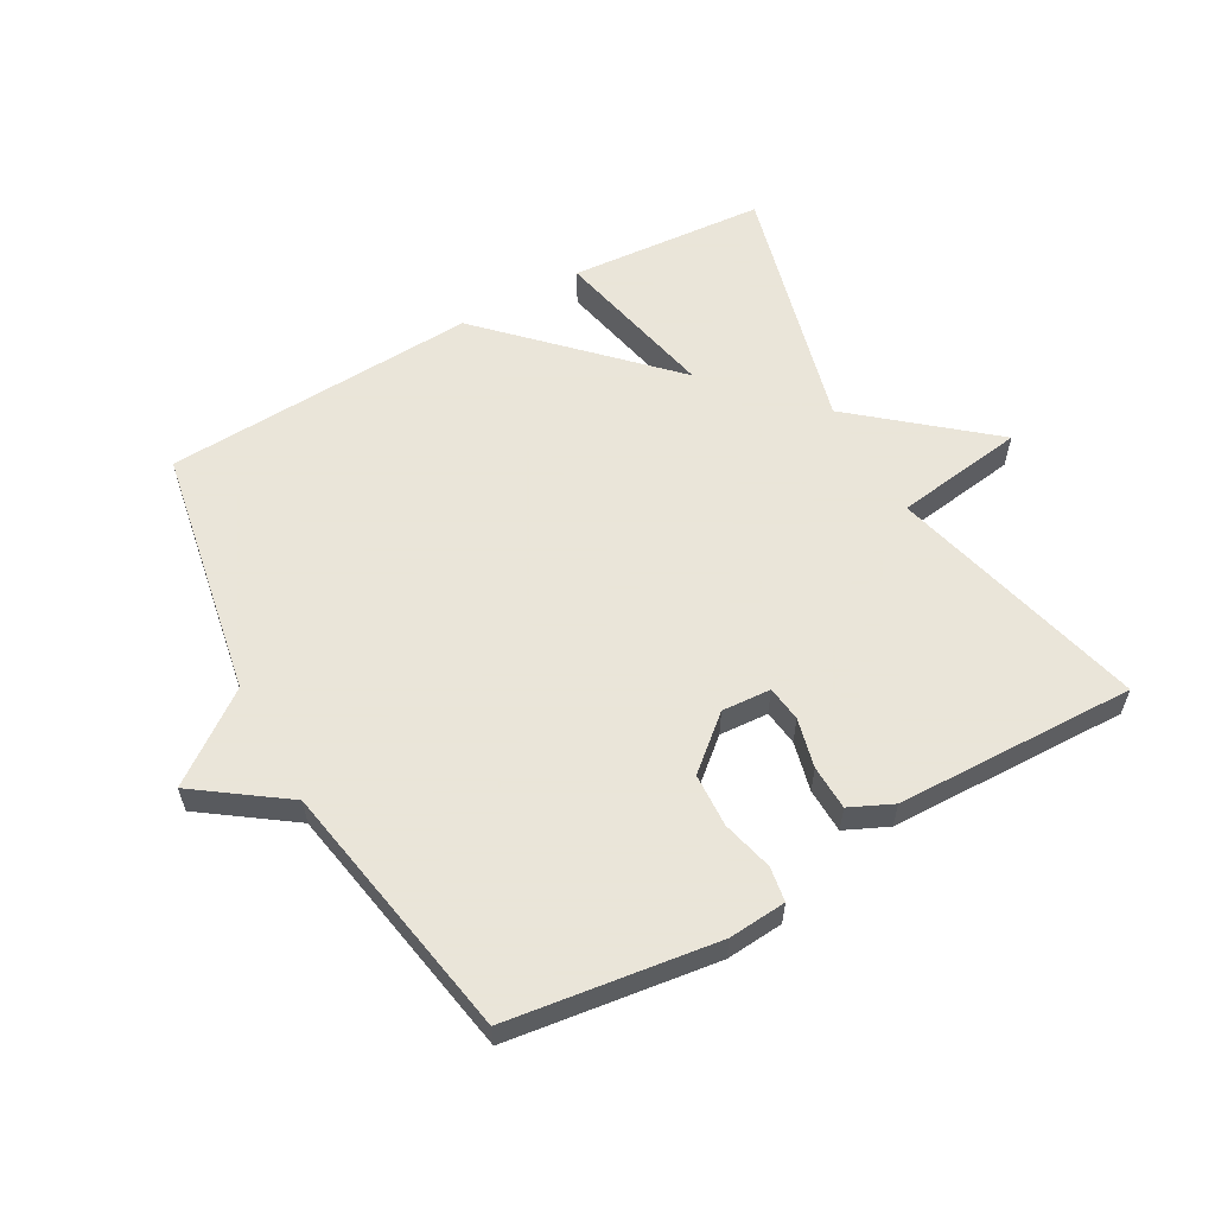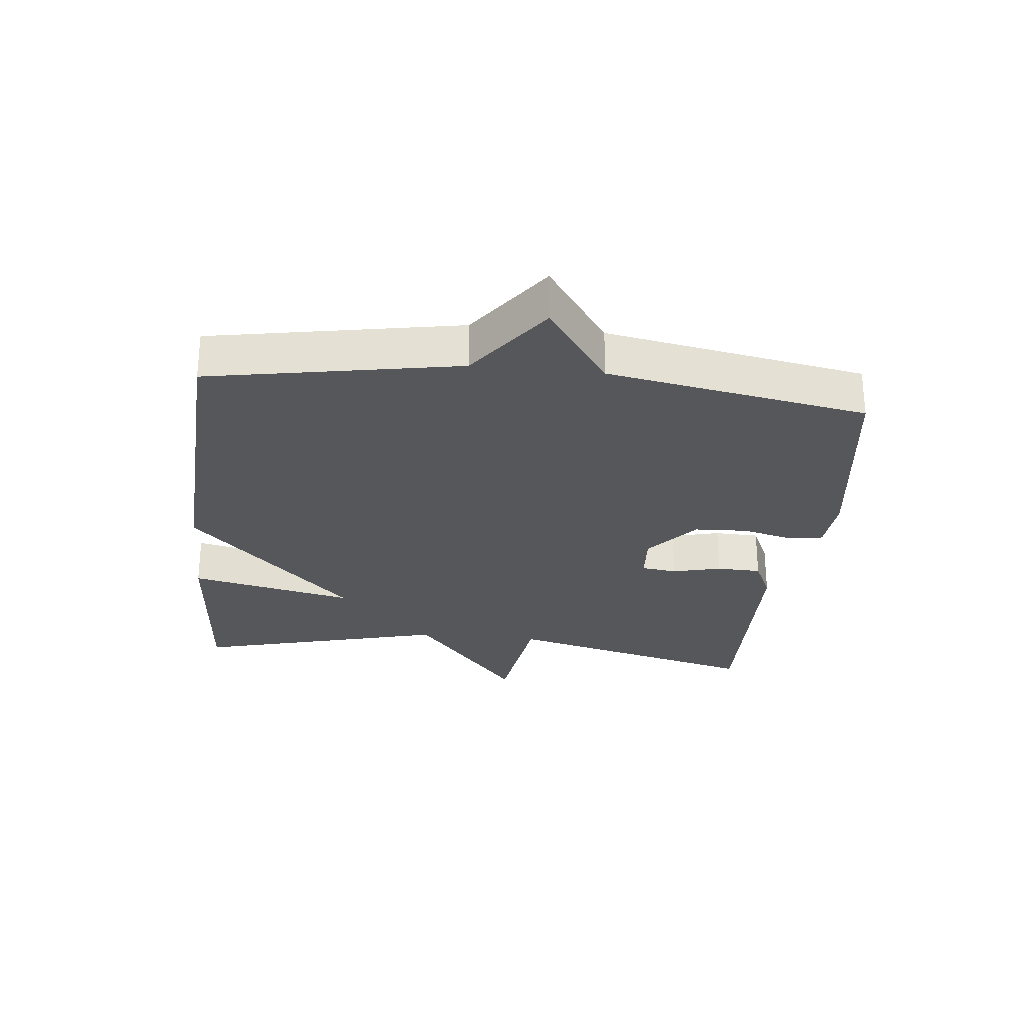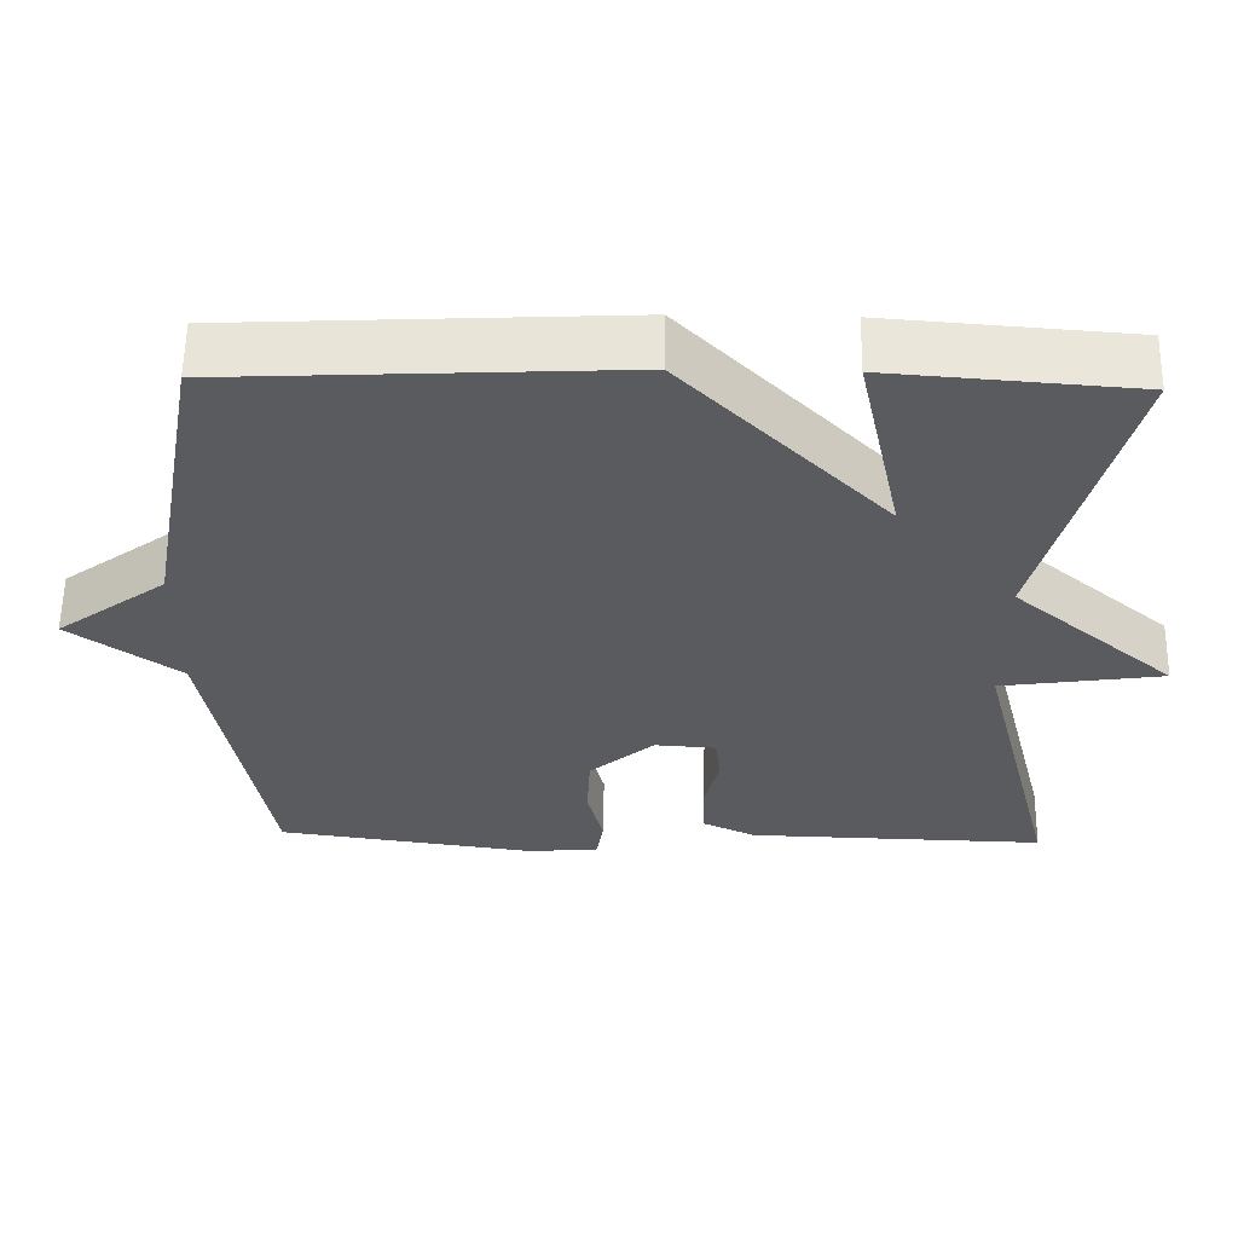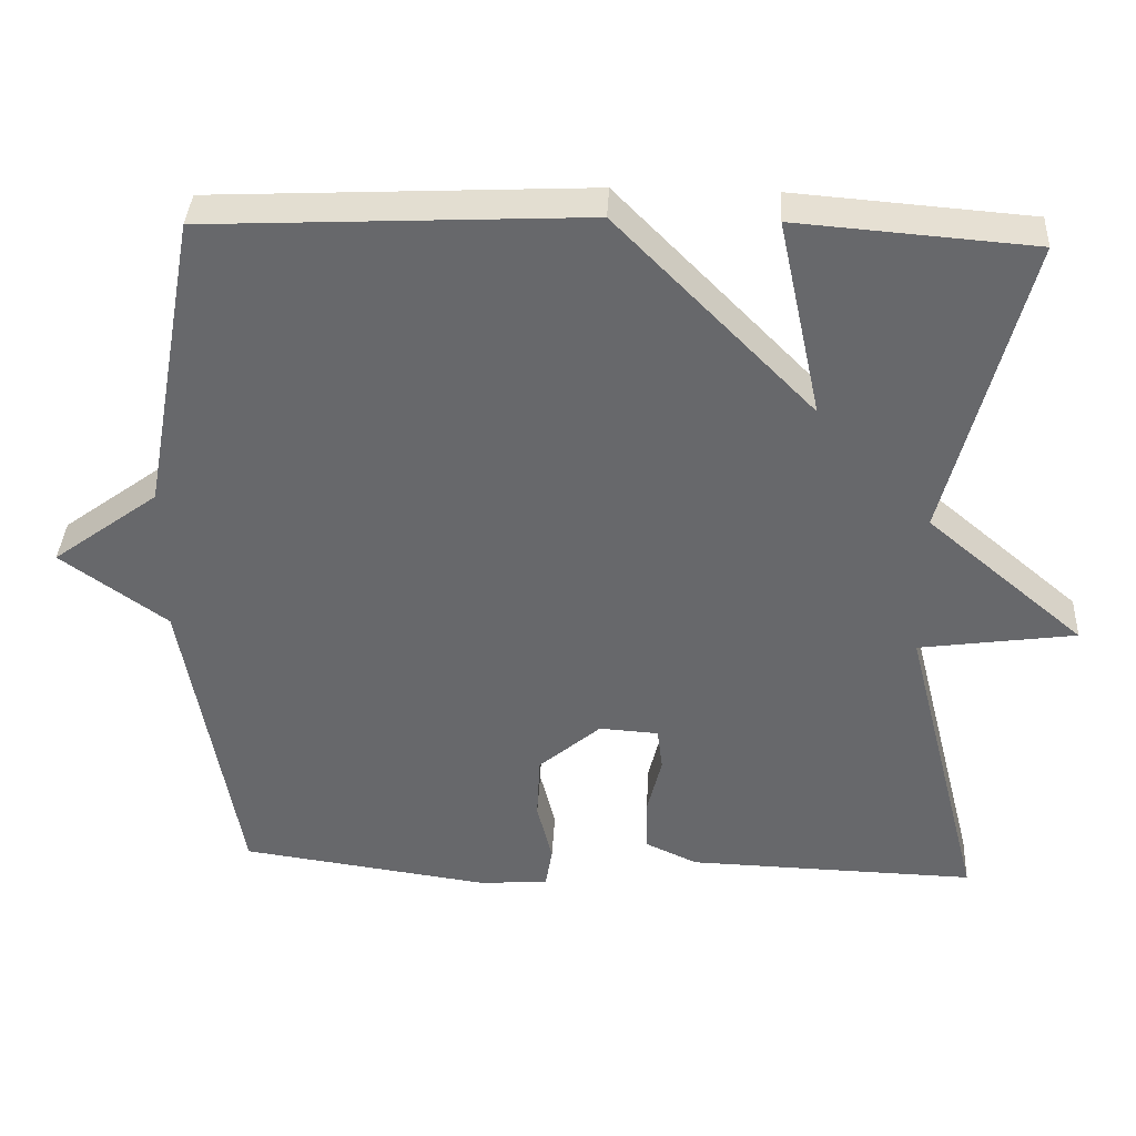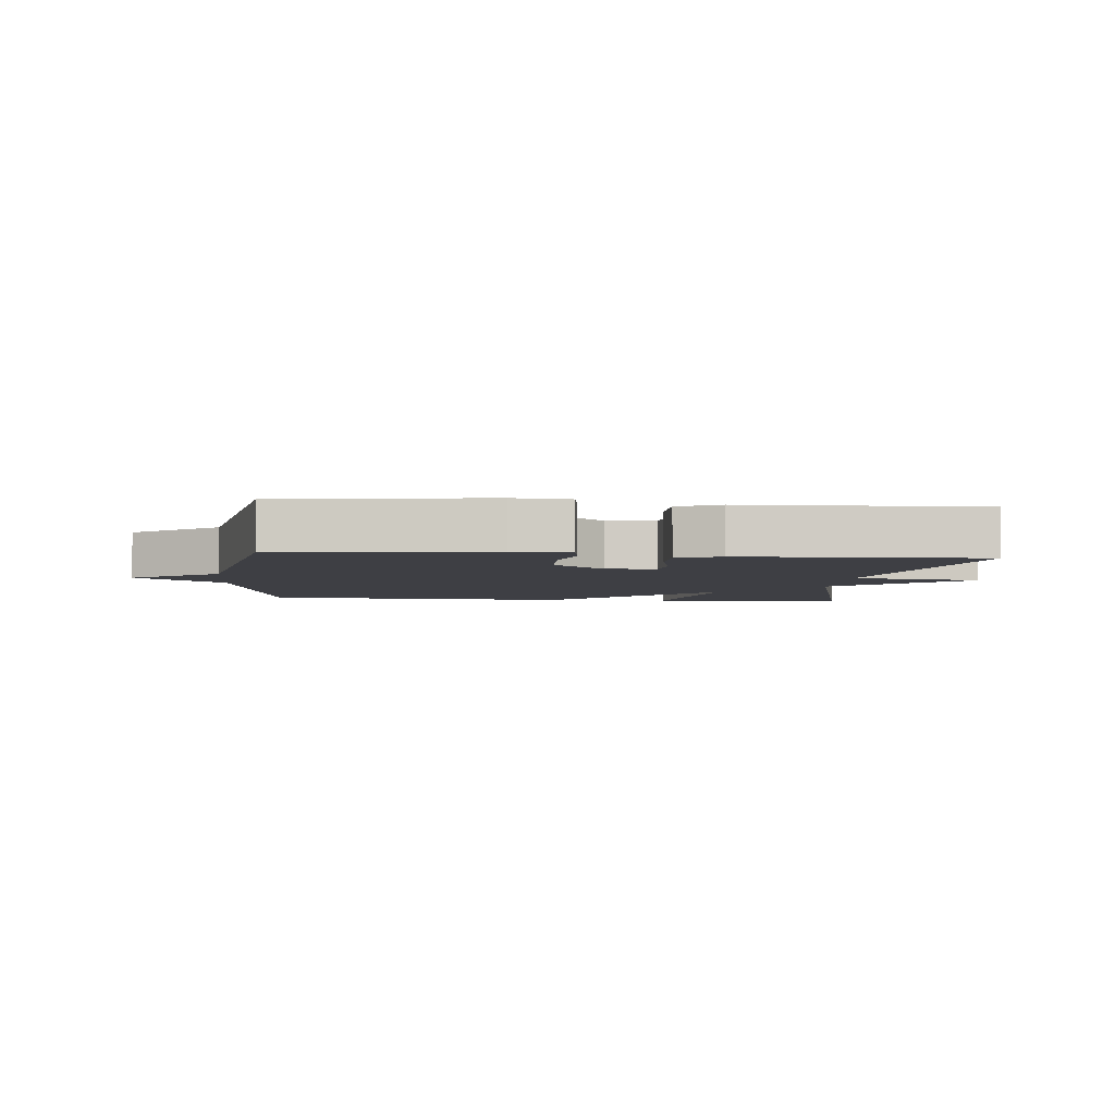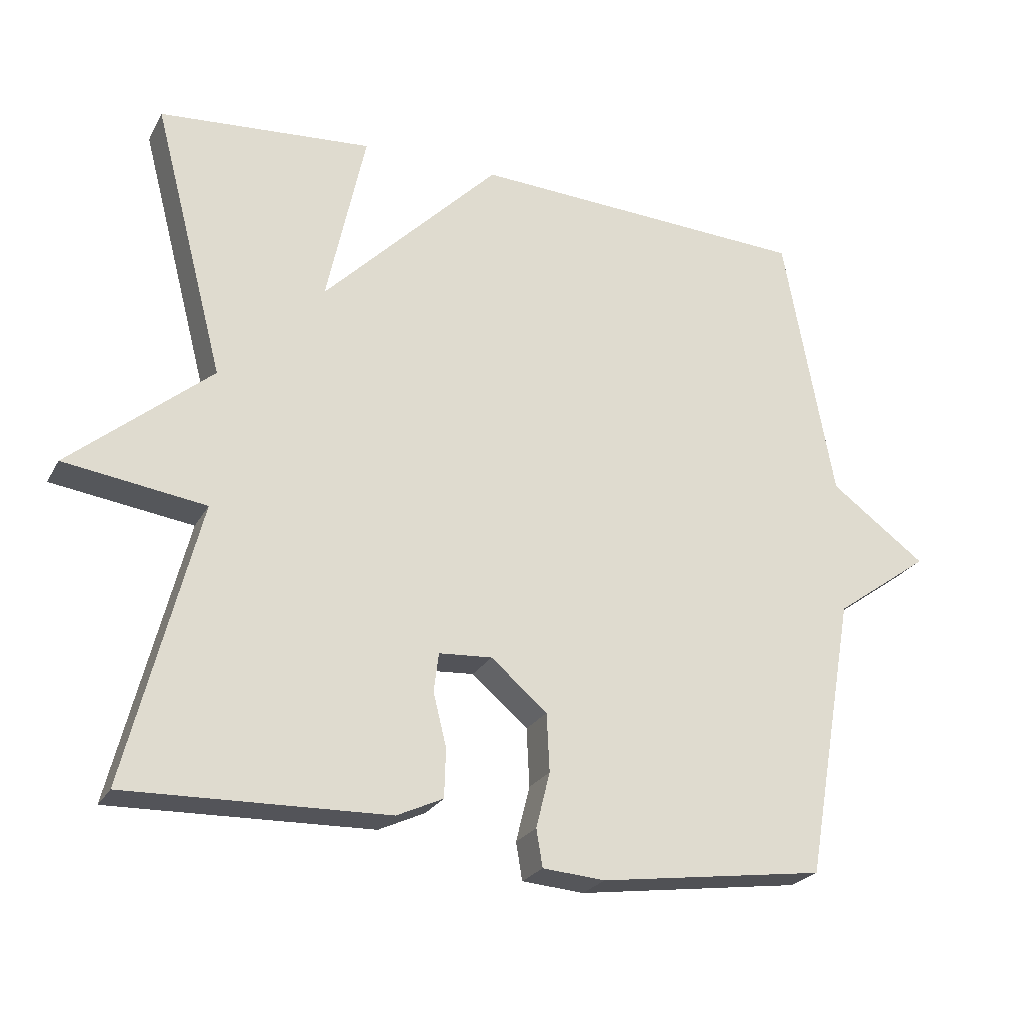
<metadata>
{"format":"obj","ext":"obj","renderer":"f3d","projection":"perspective","resolution":1024,"background":"white","views":[{"elev":58.6,"azim":150.6,"up":"+Y"},{"elev":-27.4,"azim":83.9,"up":"+Y"},{"elev":58.1,"azim":-179.1,"up":"+Z"},{"elev":37.3,"azim":-177.0,"up":"+Z"},{"elev":-4.5,"azim":174.3,"up":"+Y"},{"elev":-24.4,"azim":-22.6,"up":"+Z"}]}
</metadata>
<code>
v -0.5 0.07 0.5
v -0.192 0.07 0.524
v -0.248 0.07 0.265
v 0.008 0.07 0.524
v 0.5 0.07 0.5
v 0.572 0.07 0.108
v 0.71 0.07 0.007
v 0.572 0.07 -0.092
v 0.5 0.07 -0.5
v 0.174 0.07 -0.545
v 0.084 0.07 -0.538
v 0.075 0.07 -0.484
v 0.095 0.07 -0.404
v 0.091 0.07 -0.32
v 0.01 0.07 -0.251
v -0.067 0.07 -0.256
v -0.074 0.07 -0.312
v -0.055 0.07 -0.389
v -0.057 0.07 -0.459
v -0.124 0.07 -0.49
v -0.5 0.07 -0.5
v -0.397 0.07 -0.095
v -0.601 0.07 -0.066
v -0.397 0.07 0.105
v -0.5 0 0.5
v -0.192 0 0.524
v -0.248 0 0.265
v 0.008 0 0.524
v 0.5 0 0.5
v 0.572 0 0.108
v 0.71 0 0.007
v 0.572 0 -0.092
v 0.5 0 -0.5
v 0.174 0 -0.545
v 0.084 0 -0.538
v 0.075 0 -0.484
v 0.095 0 -0.404
v 0.091 0 -0.32
v 0.01 0 -0.251
v -0.067 0 -0.256
v -0.074 0 -0.312
v -0.055 0 -0.389
v -0.057 0 -0.459
v -0.124 0 -0.49
v -0.5 0 -0.5
v -0.397 0 -0.095
v -0.601 0 -0.066
v -0.397 0 0.105
f 22 23 24
f 20 21 22
f 19 20 22
f 18 19 22
f 17 18 22
f 16 17 22 24
f 15 16 24 1
f 11 12 13
f 10 11 13
f 9 10 13
f 8 9 13
f 8 13 14
f 7 8 14
f 6 7 14
f 6 14 15
f 5 6 15
f 4 5 15
f 3 4 15
f 1 2 3
f 1 3 15
f 48 47 46
f 46 45 44
f 46 44 43
f 46 43 42
f 46 42 41
f 48 46 41 40
f 25 48 40 39
f 37 36 35
f 37 35 34
f 37 34 33
f 37 33 32
f 38 37 32
f 38 32 31
f 38 31 30
f 39 38 30
f 39 30 29
f 39 29 28
f 39 28 27
f 27 26 25
f 39 27 25
f 1 25 26 2
f 2 26 27 3
f 3 27 28 4
f 4 28 29 5
f 5 29 30 6
f 6 30 31 7
f 7 31 32 8
f 8 32 33 9
f 9 33 34 10
f 10 34 35 11
f 11 35 36 12
f 12 36 37 13
f 13 37 38 14
f 14 38 39 15
f 15 39 40 16
f 16 40 41 17
f 17 41 42 18
f 18 42 43 19
f 19 43 44 20
f 20 44 45 21
f 21 45 46 22
f 22 46 47 23
f 23 47 48 24
f 24 48 25 1

</code>
